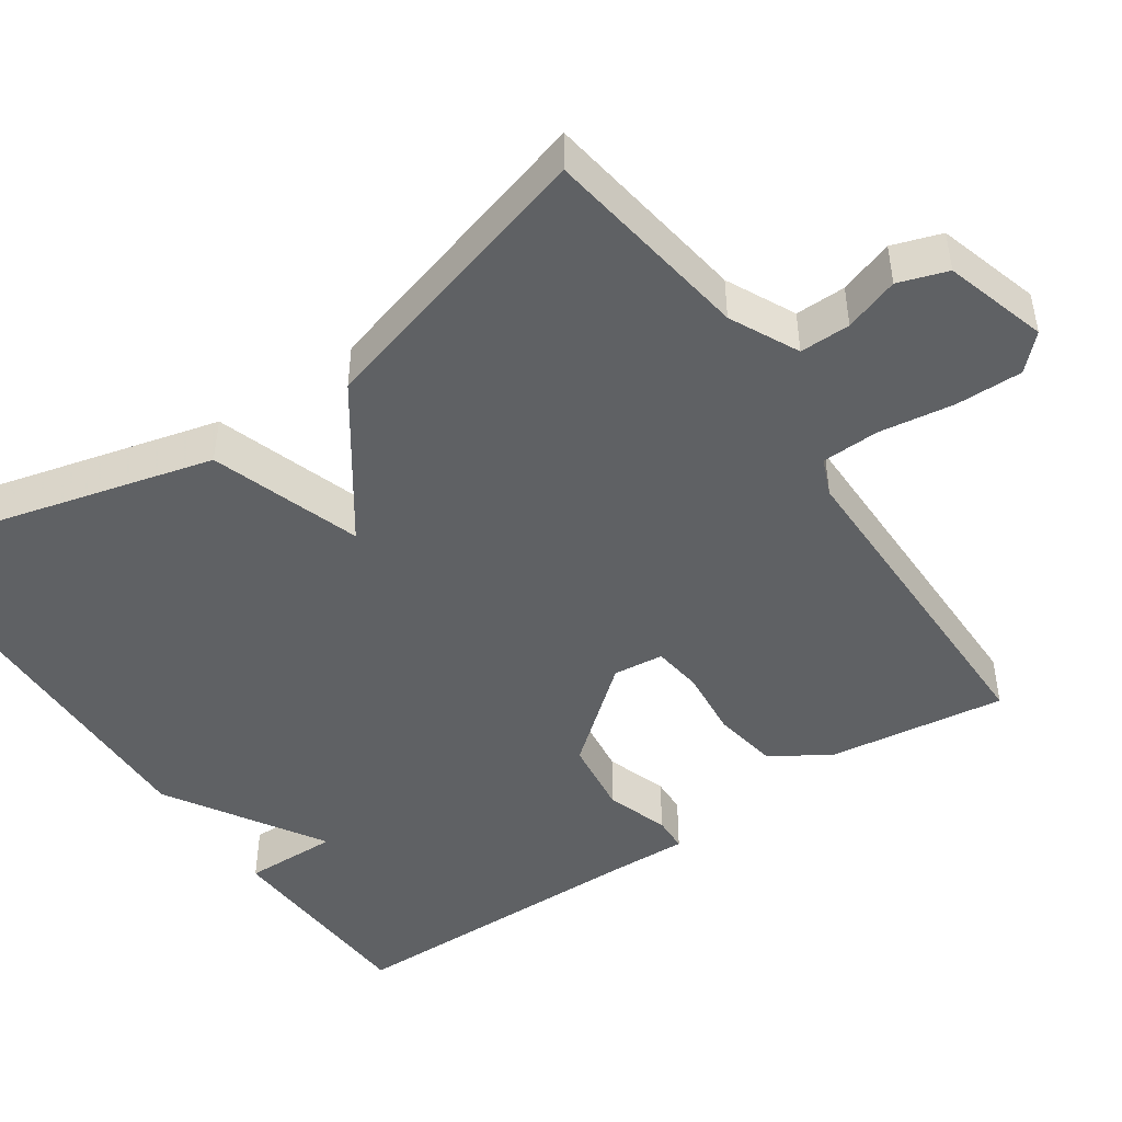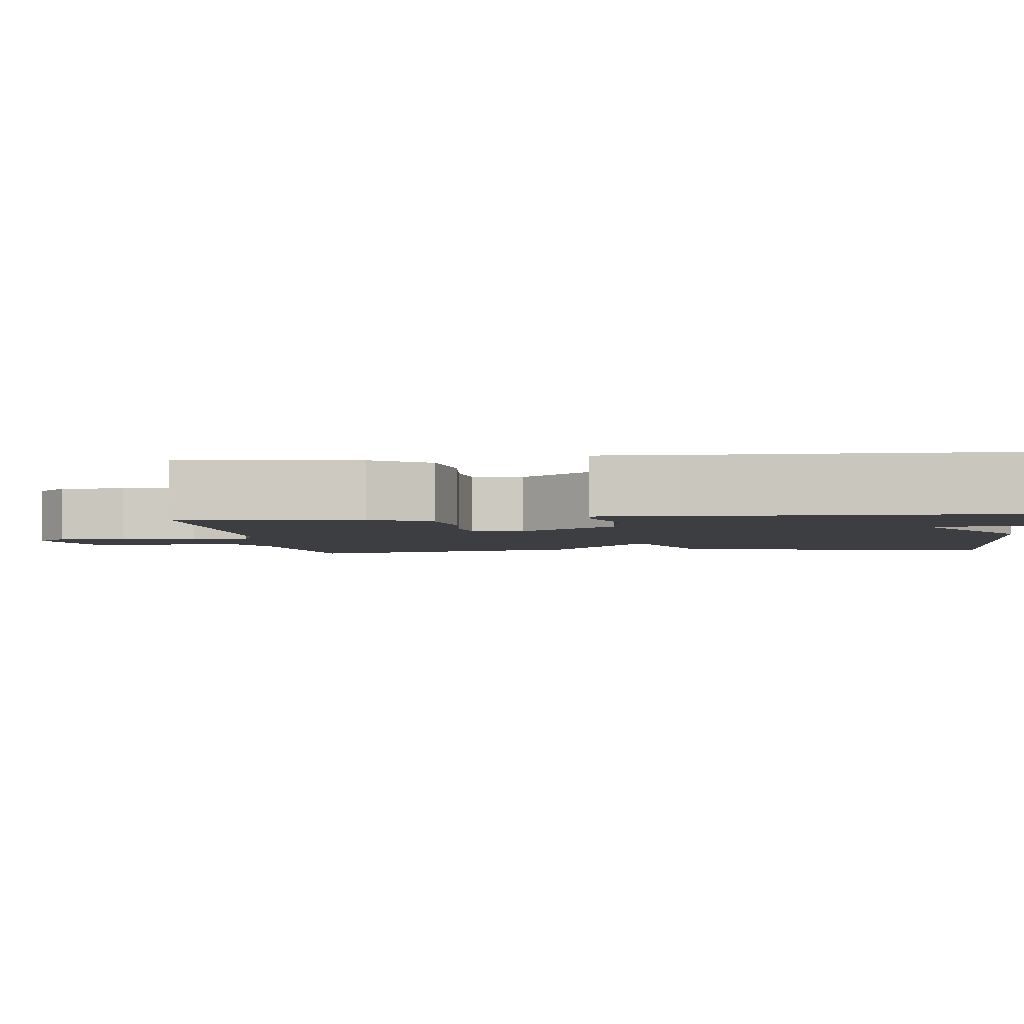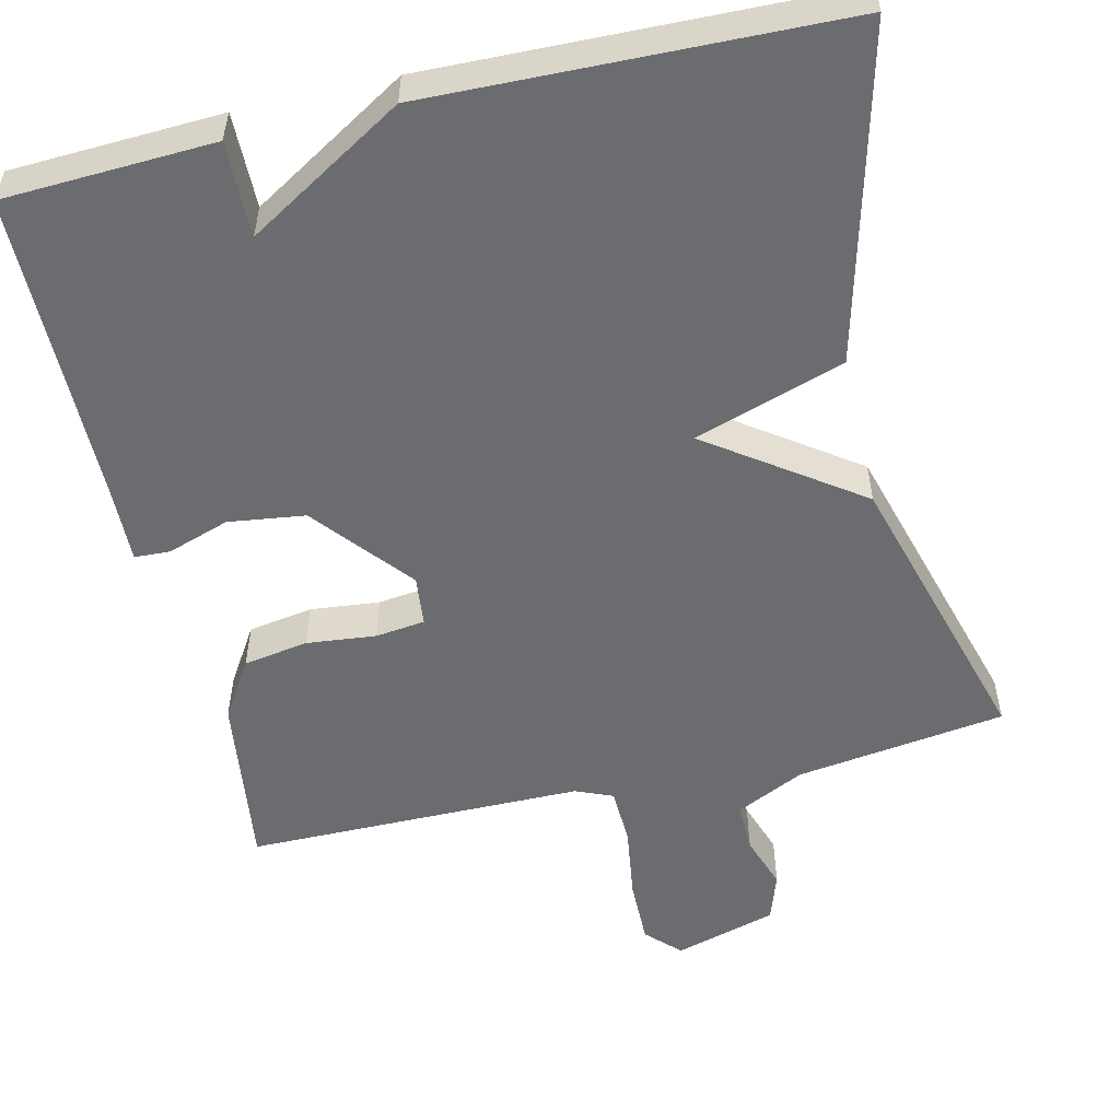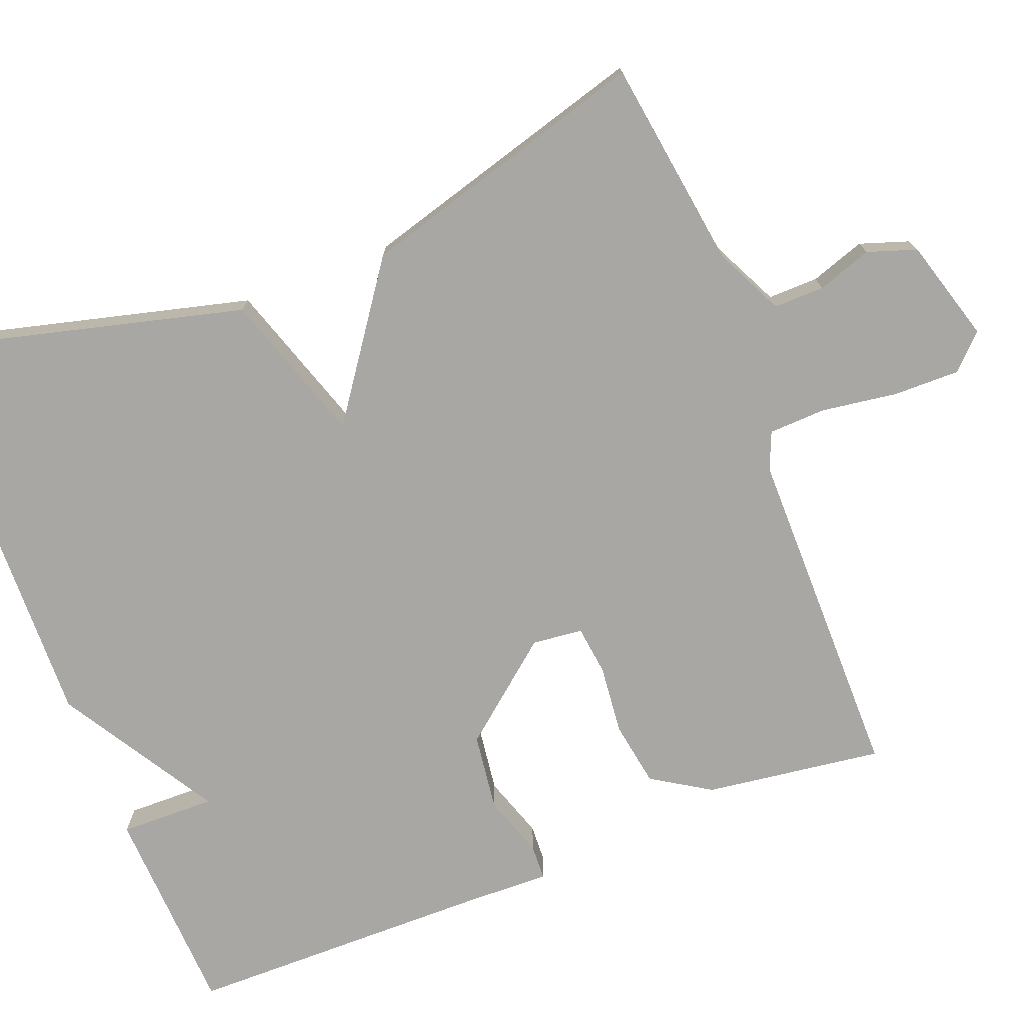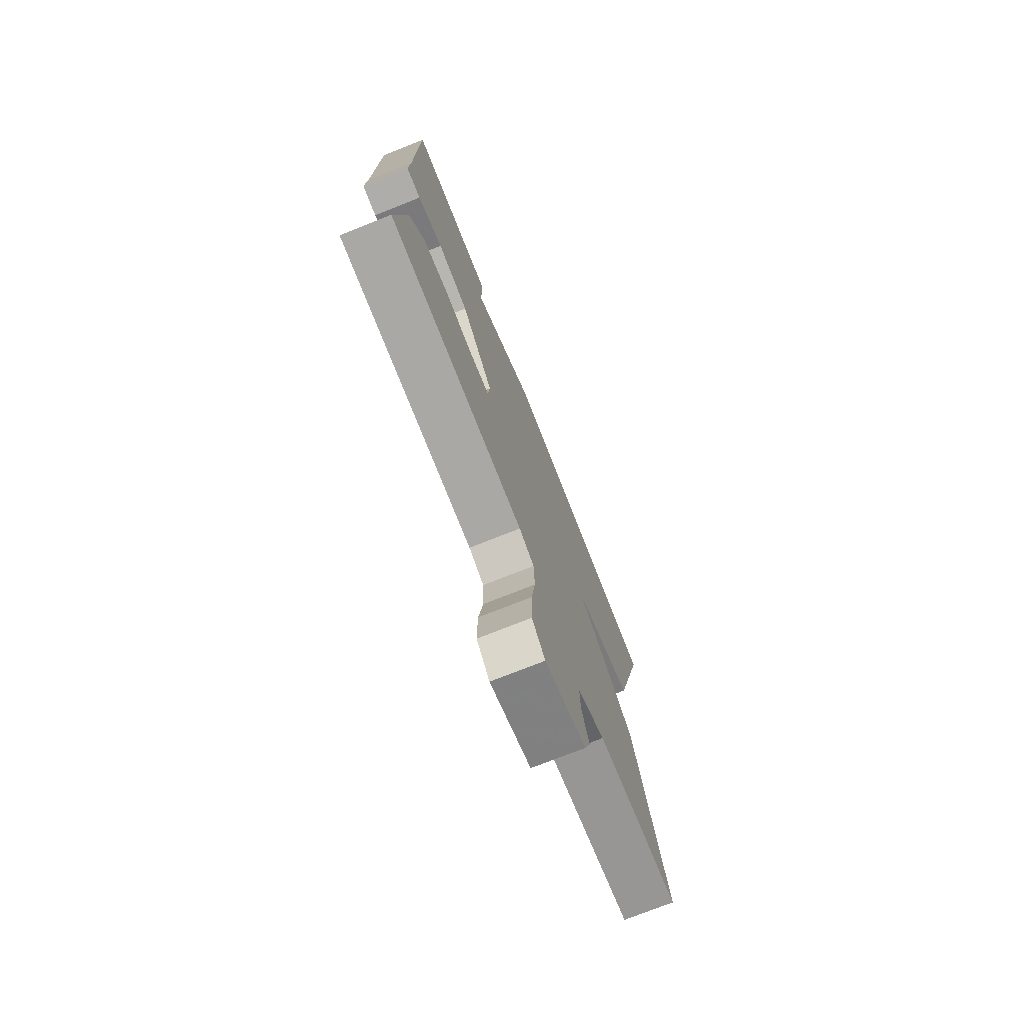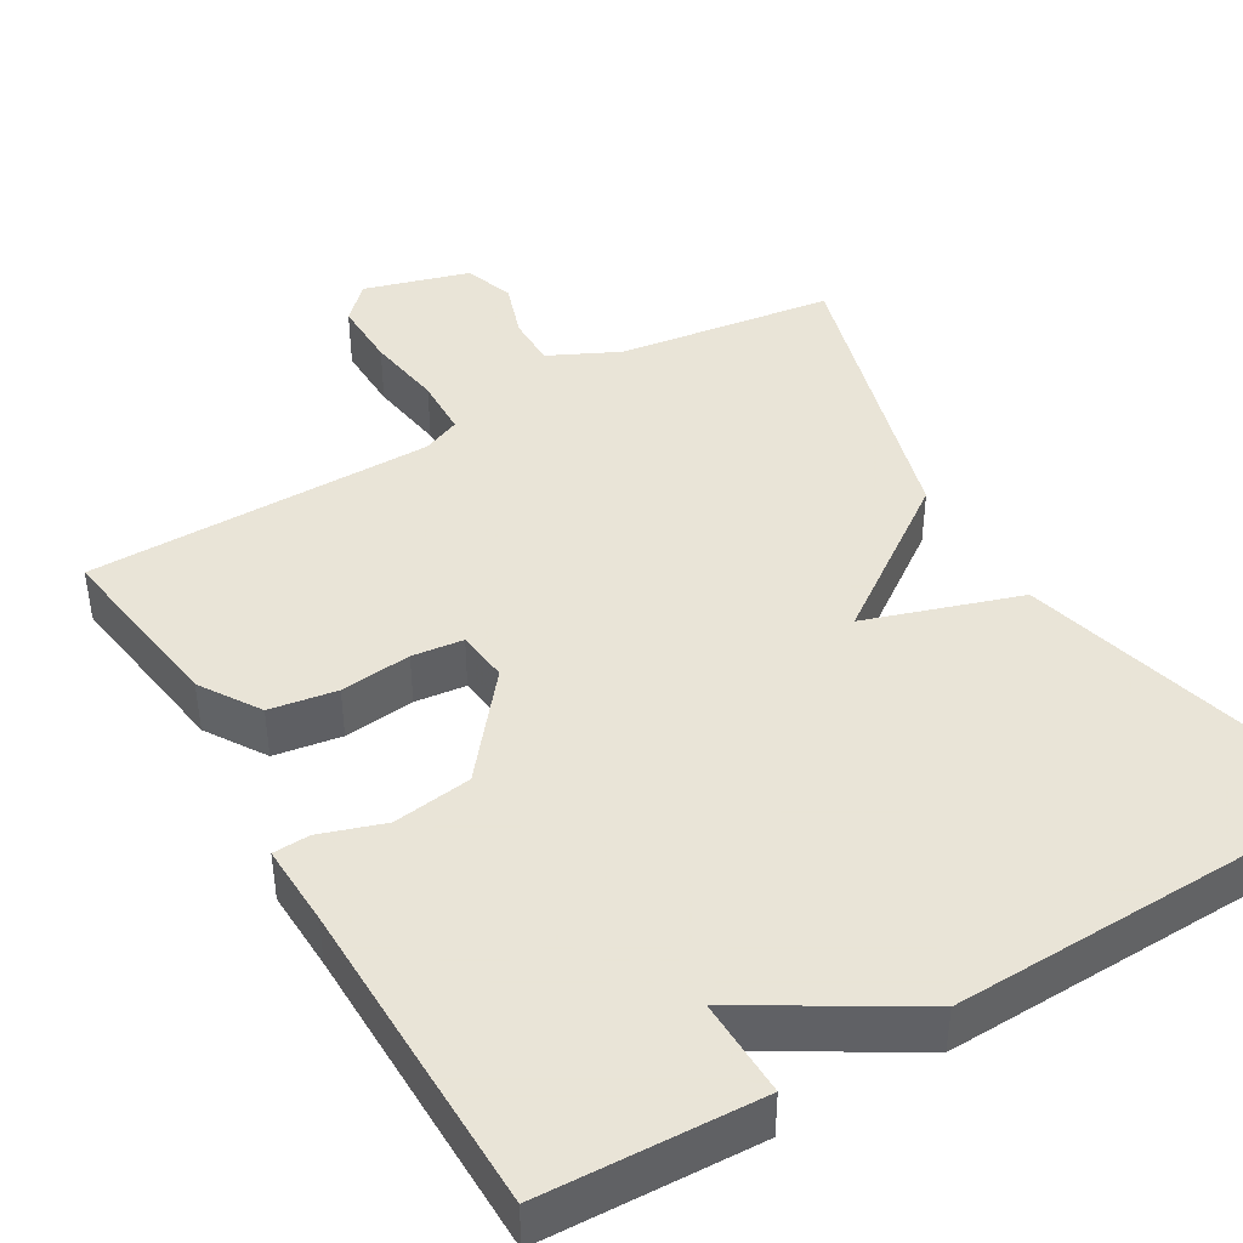
<metadata>
{"format":"obj","ext":"obj","renderer":"f3d","projection":"perspective","resolution":1024,"background":"white","views":[{"elev":-46.6,"azim":124.3,"up":"+Y"},{"elev":-3.3,"azim":-83.3,"up":"+Y"},{"elev":-53.7,"azim":13.1,"up":"+Y"},{"elev":-74.7,"azim":111.2,"up":"+Y"},{"elev":-75.2,"azim":-68.4,"up":"+Z"},{"elev":42.8,"azim":-30.8,"up":"+Y"}]}
</metadata>
<code>
v 0.5 0.07 -0.5
v 0.23 0.07 -0.539
v 0.142 0.07 -0.582
v 0.143 0.07 -0.647
v 0.167 0.07 -0.717
v 0.146 0.07 -0.78
v 0.014 0.07 -0.819
v -0.028 0.07 -0.777
v -0.027 0.07 -0.691
v -0.013 0.07 -0.594
v -0.016 0.07 -0.52
v -0.064 0.07 -0.5
v -0.5 0.07 -0.5
v -0.469 0.07 -0.271
v -0.422 0.07 -0.196
v -0.338 0.07 -0.182
v -0.249 0.07 -0.191
v -0.185 0.07 -0.183
v -0.178 0.07 -0.118
v -0.281 0.07 0.007
v -0.38 0.07 0.02
v -0.46 0.07 -0.007
v -0.506 0.07 -0.005
v -0.503 0.07 0.098
v -0.5 0.07 0.5
v -0.229 0.07 0.513
v -0.231 0.07 0.39
v -0.029 0.07 0.513
v 0.5 0.07 0.5
v 0.392 0.07 0.075
v 0.199 0.07 0.011
v 0.392 0.07 -0.125
v 0.5 0 -0.5
v 0.23 0 -0.539
v 0.142 0 -0.582
v 0.143 0 -0.647
v 0.167 0 -0.717
v 0.146 0 -0.78
v 0.014 0 -0.819
v -0.028 0 -0.777
v -0.027 0 -0.691
v -0.013 0 -0.594
v -0.016 0 -0.52
v -0.064 0 -0.5
v -0.5 0 -0.5
v -0.469 0 -0.271
v -0.422 0 -0.196
v -0.338 0 -0.182
v -0.249 0 -0.191
v -0.185 0 -0.183
v -0.178 0 -0.118
v -0.281 0 0.007
v -0.38 0 0.02
v -0.46 0 -0.007
v -0.506 0 -0.005
v -0.503 0 0.098
v -0.5 0 0.5
v -0.229 0 0.513
v -0.231 0 0.39
v -0.029 0 0.513
v 0.5 0 0.5
v 0.392 0 0.075
v 0.199 0 0.011
v 0.392 0 -0.125
f 31 32 1 2
f 29 30 31
f 28 29 31
f 27 28 31
f 27 31 2 3
f 24 25 26 27
f 23 24 27
f 22 23 27
f 21 22 27
f 20 21 27
f 19 20 27
f 19 27 3 4
f 4 5 6
f 19 4 6
f 18 19 6
f 15 16 17
f 14 15 17
f 13 14 17
f 12 13 17
f 11 12 17 18
f 8 9 10
f 7 8 10
f 6 7 10
f 6 10 11
f 6 11 18
f 34 33 64 63
f 63 62 61
f 63 61 60
f 63 60 59
f 35 34 63 59
f 59 58 57 56
f 59 56 55
f 59 55 54
f 59 54 53
f 59 53 52
f 59 52 51
f 36 35 59 51
f 38 37 36
f 38 36 51
f 38 51 50
f 49 48 47
f 49 47 46
f 49 46 45
f 49 45 44
f 50 49 44 43
f 42 41 40
f 42 40 39
f 42 39 38
f 43 42 38
f 50 43 38
f 1 33 34 2
f 2 34 35 3
f 3 35 36 4
f 4 36 37 5
f 5 37 38 6
f 6 38 39 7
f 7 39 40 8
f 8 40 41 9
f 9 41 42 10
f 10 42 43 11
f 11 43 44 12
f 12 44 45 13
f 13 45 46 14
f 14 46 47 15
f 15 47 48 16
f 16 48 49 17
f 17 49 50 18
f 18 50 51 19
f 19 51 52 20
f 20 52 53 21
f 21 53 54 22
f 22 54 55 23
f 23 55 56 24
f 24 56 57 25
f 25 57 58 26
f 26 58 59 27
f 27 59 60 28
f 28 60 61 29
f 29 61 62 30
f 30 62 63 31
f 31 63 64 32
f 32 64 33 1

</code>
